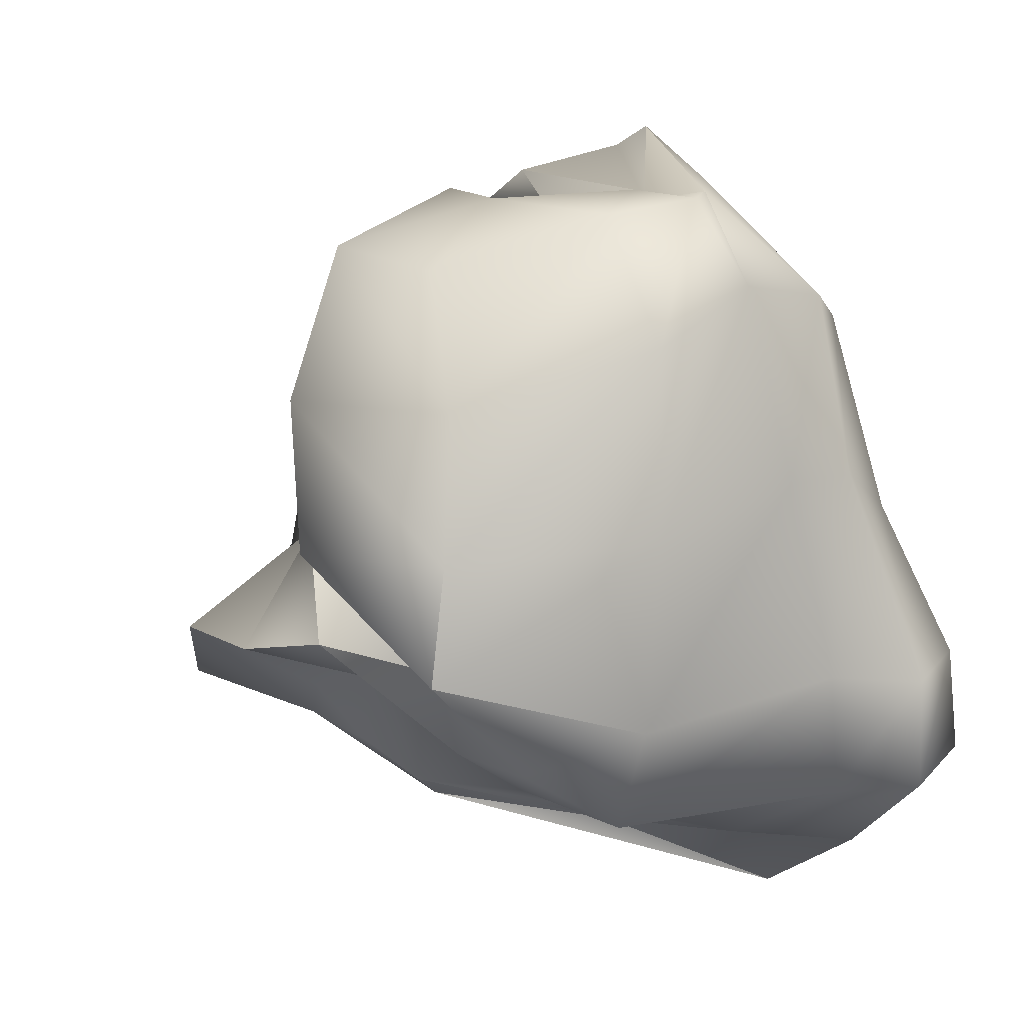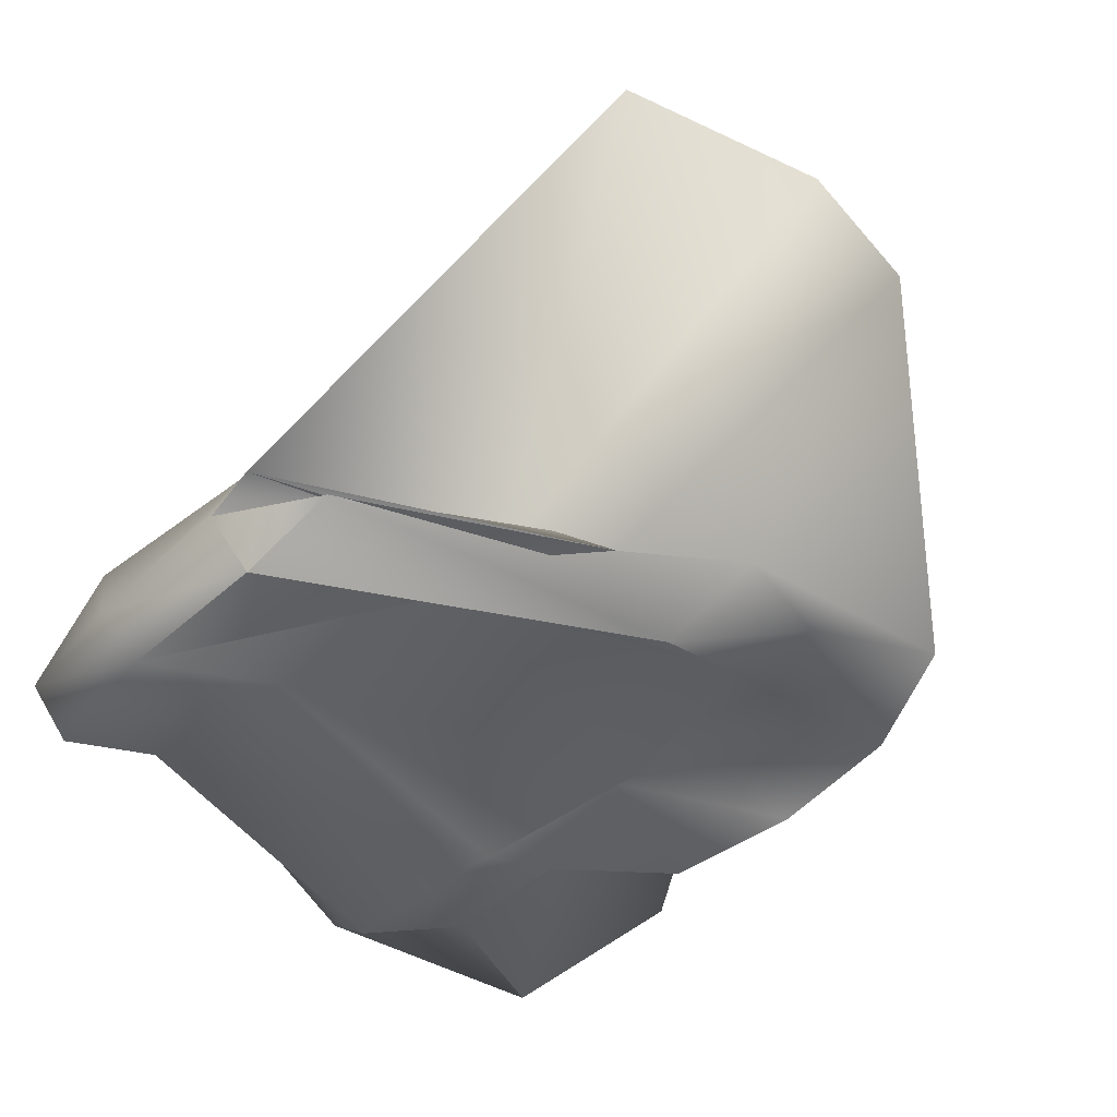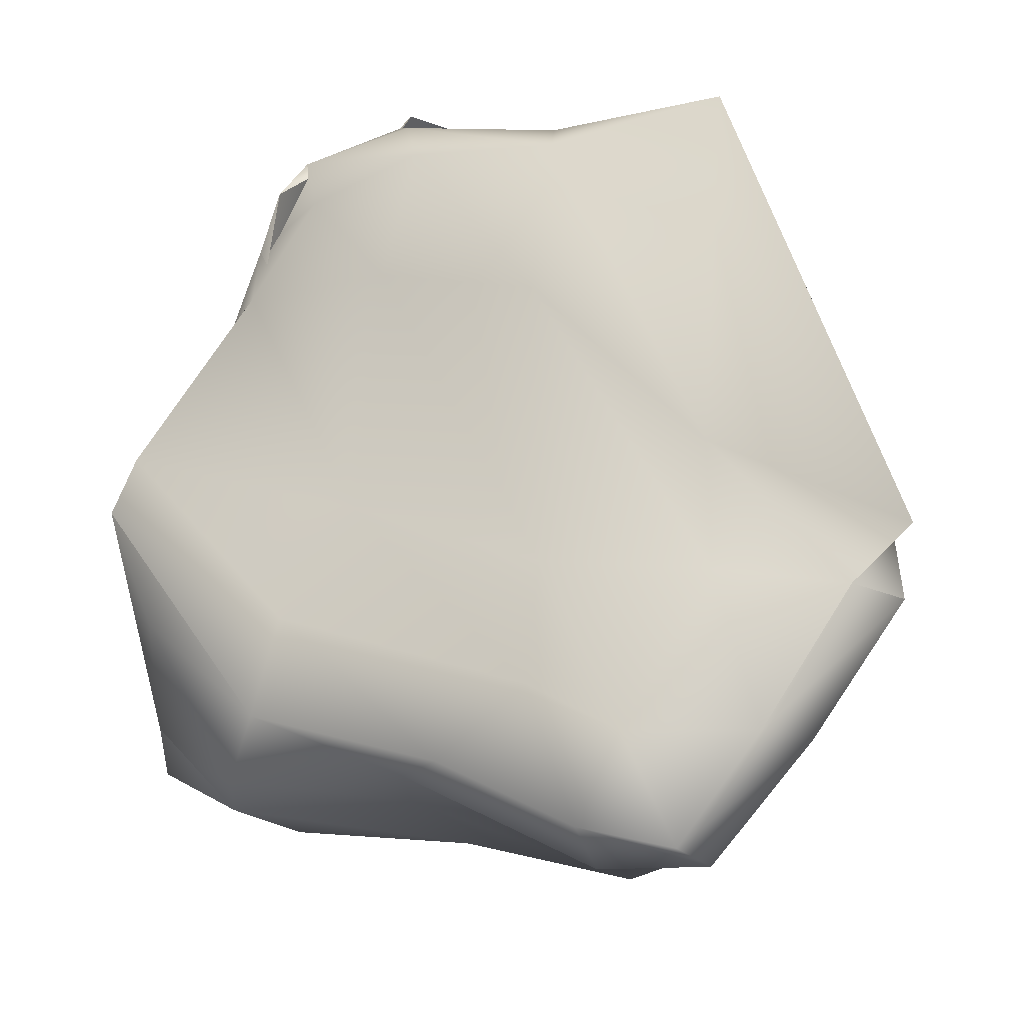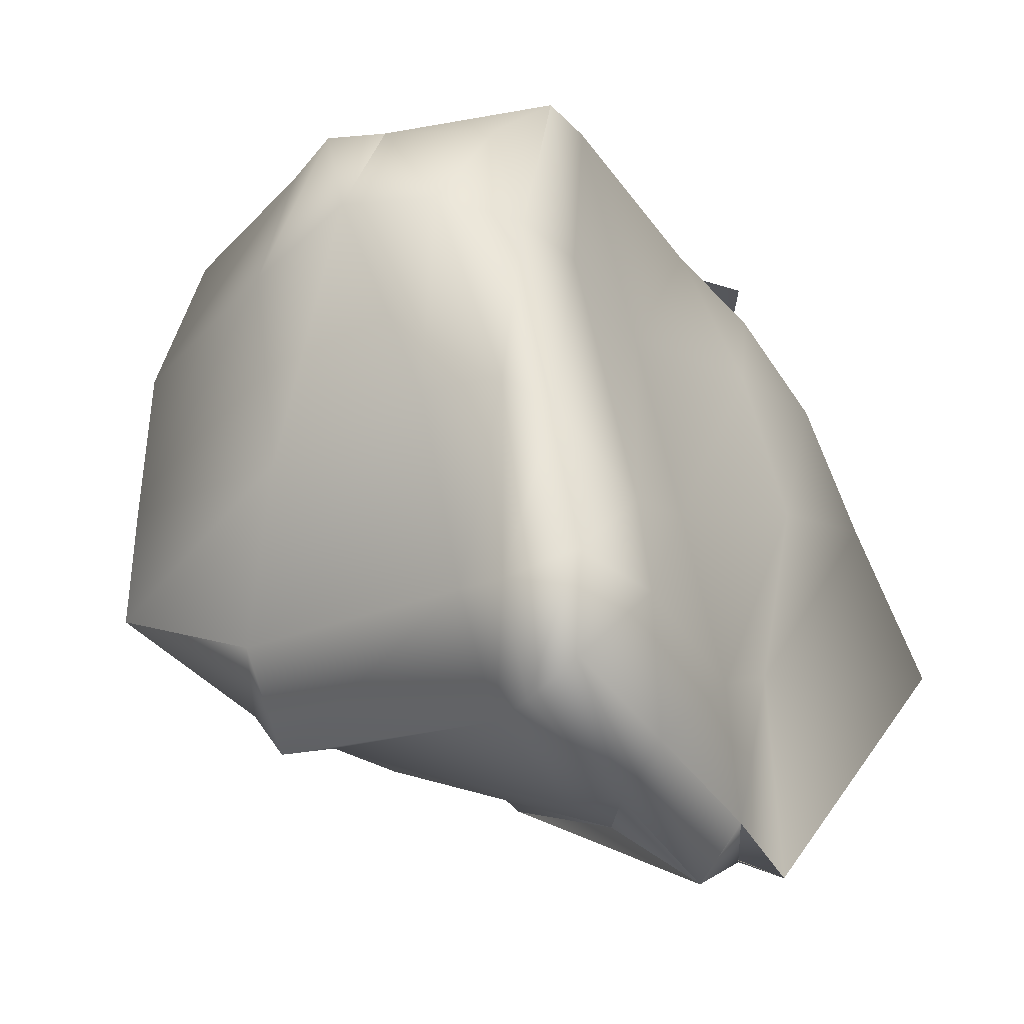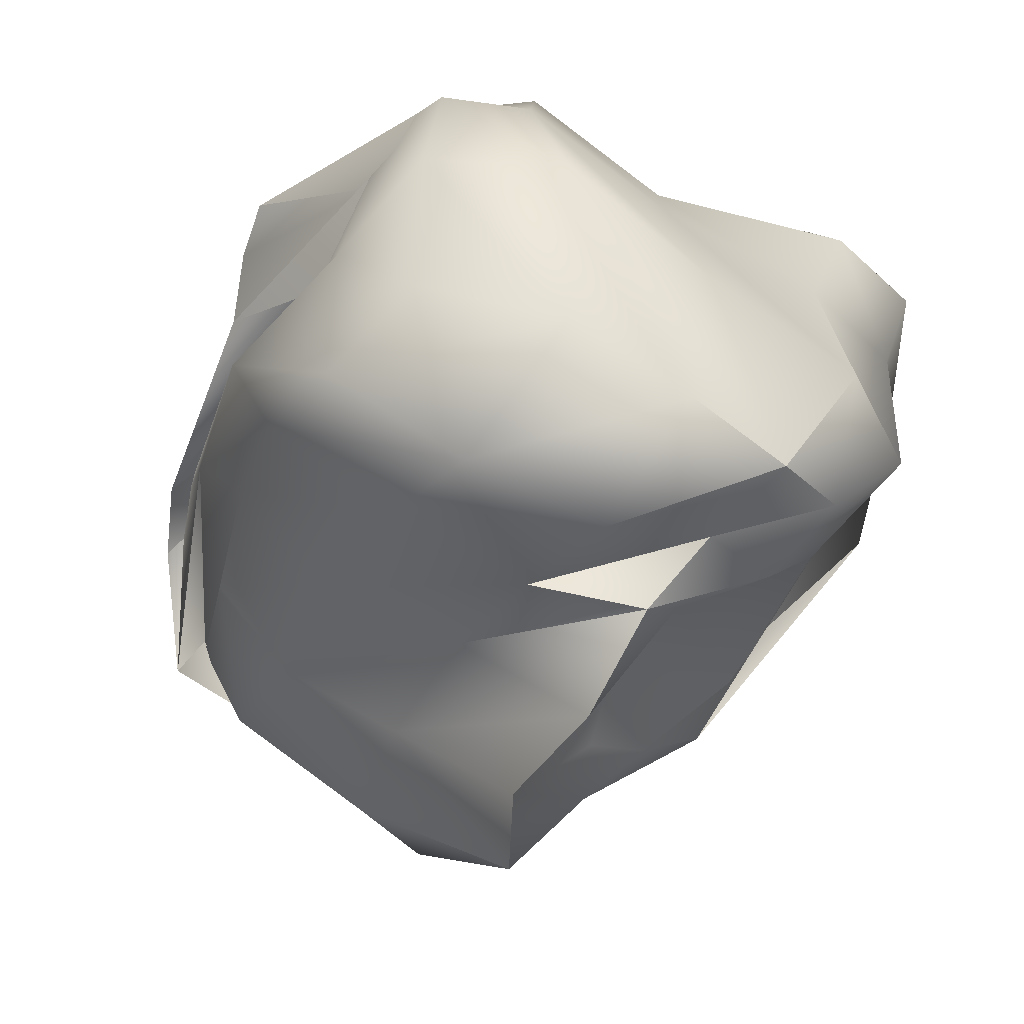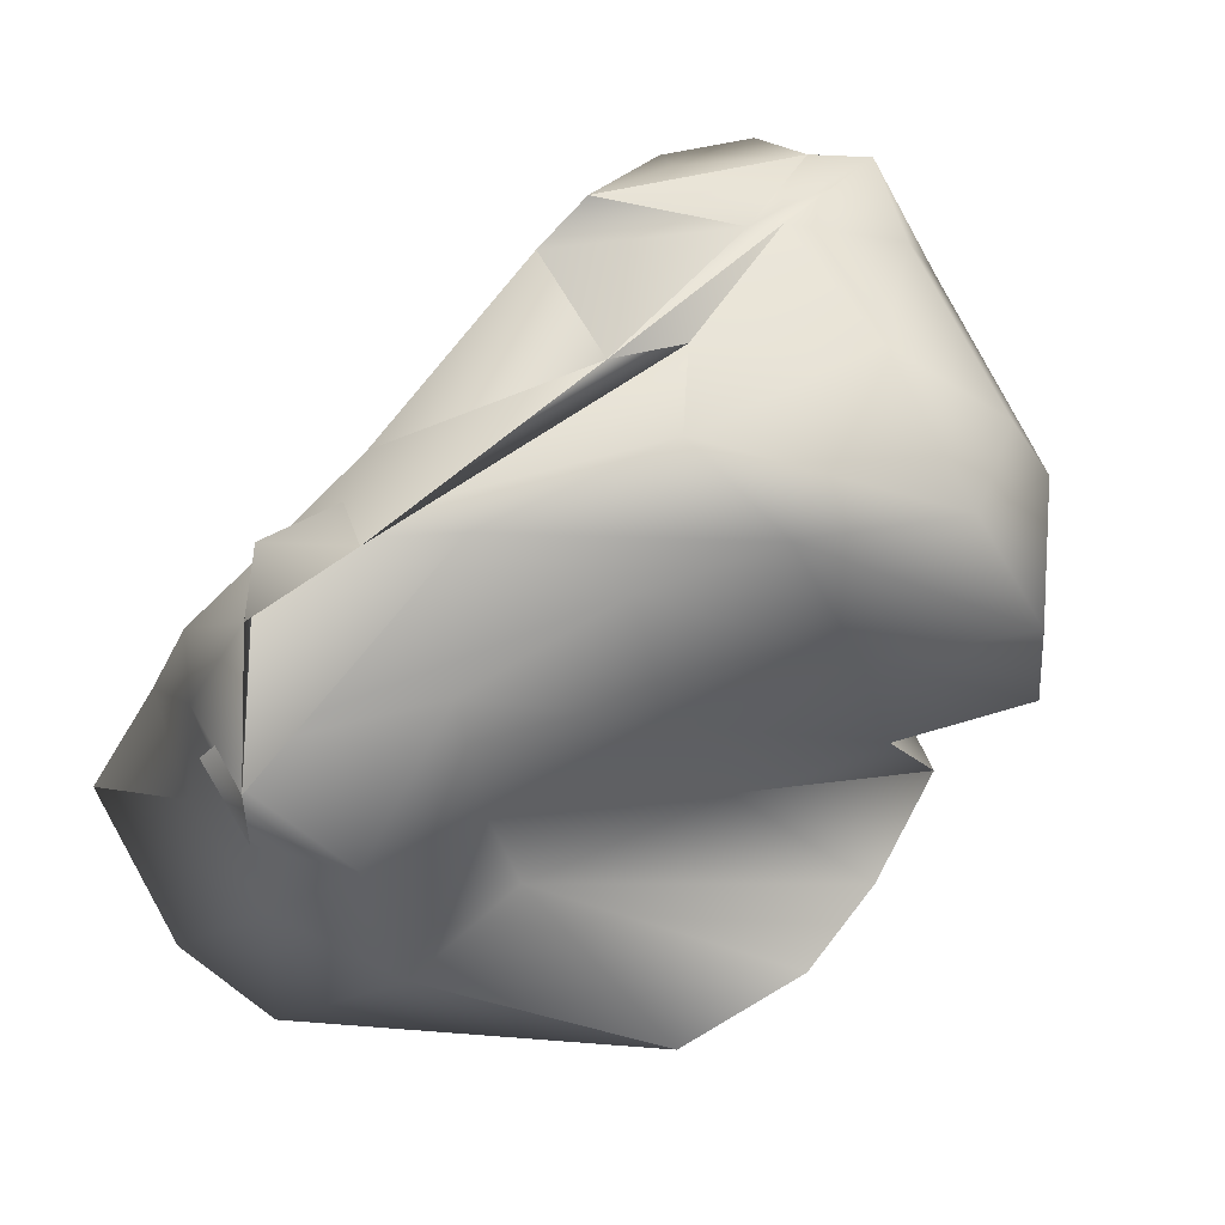
<metadata>
{"format":"obj","ext":"obj","renderer":"f3d","projection":"perspective","resolution":1024,"background":"white","views":[{"elev":3.3,"azim":49.8,"up":"+Z"},{"elev":-71.3,"azim":-145.5,"up":"+Z"},{"elev":65.4,"azim":99.6,"up":"+Y"},{"elev":-11.7,"azim":112.0,"up":"+Z"},{"elev":-73.8,"azim":55.9,"up":"+Y"},{"elev":58.1,"azim":-59.4,"up":"+Z"}]}
</metadata>
<code>
v 1.196 -0.603 -1.018
v 1.05 -0.9912 1.126
v -0.9531 0.194 1.014
v -0.3922 -0.5474 -0.7762
v 2.019 1.235 -0.9639
v 1.142 0.516 1.573
v -0.8885 1.057 1.166
v 0.06735 0.7391 -1.422
v 1.331 -1.149 -0.08834
v 0.3819 -0.5339 -0.7239
v 1.727 0.7686 -1.162
v 0.06808 -0.5873 1.289
v 1.661 -0.05537 1.441
v -1.011 -0.08695 -0.0588
v -1.62 0.6618 0.9132
v -0.6789 0.06231 -1.074
v 1.748 1.037 0.1076
v 0.8359 1.514 -1.525
v 0.3946 0.6594 1.79
v -1.07 1.564 0.06945
v 0.2156 -1.017 -0.000586
v 0.8547 1.278 -0.1941
v 1.755 0.4413 0.2287
v 0.5528 0.1142 1.425
v -1.626 0.6542 -0.004375
v 0.2568 0.7279 -1.477
v 1.305 -1.099 0.5299
v -0.002528 -0.5089 -0.6424
v 2.006 1.014 -1.122
v -0.3671 -0.1913 1.214
v 1.511 0.1489 1.486
v -0.5985 -1.125 -0.4775
v -1.192 0.8986 1.278
v -0.3135 0.4976 -1.372
v 1.615 0.8469 0.9617
v 0.5627 1.619 -1.742
v -0.4222 0.8795 1.388
v -1.278 1.831 -0.6572
v 1.316 -1.203 -0.5782
v 0.7592 -0.6143 -0.9671
v 1.482 -0.3187 -1.228
v 0.5344 -1.092 1.251
v 1.418 -0.3405 1.373
v -1.077 0.009878 0.5191
v -1.541 0.9096 0.8304
v -0.6976 -0.3455 -0.956
v 1.994 1.221 -0.5348
v 1.499 1.388 -1.24
v 0.657 0.5999 1.856
v -1.066 1.325 0.706
v -0.3072 -0.5966 0.02227
v 0.712 -1.424 -0.0514
v 0.4473 -1.138 -0.4728
v 0.1166 -0.8956 0.6556
v 0.6136 0.99 0.6905
v 0.8454 1.459 -0.9347
v 1.42 1.272 -0.2311
v -0.4162 1.395 0.04838
v 1.826 0.09613 1.068
v 1.815 0.6436 -0.6301
v 1.692 -0.2754 -0.004228
v 1.761 0.8072 0.2572
v -0.9316 1.021 1.349
v 1.159 0.05645 1.508
v 0.09743 -0.1209 1.565
v 0.1864 0.2431 1.662
v -1.758 0.6074 -0.665
v -1.62 0.6754 0.5187
v -1.525 0.1106 -0.1959
v -1.423 1.149 0.105
v -0.2631 0.06695 -1.343
v 1.052 0.7985 -1.437
v 0.7841 1.314 -1.773
v 0.1805 -0.3875 -1.174
v -0.4792 -0.409 0.652
v -0.4981 1.165 0.7578
v 1.826 0.5336 1.041
v -0.811 0.6496 1.452
v -1.698 1.113 -0.6401
v -0.3595 -0.2816 -1.063
v -0.09603 -1.161 -0.5371
v 0.7894 -0.7613 -0.598
v 0.6199 -1.405 0.5928
v 1.158 0.9008 0.9233
v 1.604 1.394 -0.657
v 0.243 1.458 -0.8298
v 1.753 -0.339 0.8065
v 1.708 -0.3798 -0.7964
v 2.075 0.9374 -0.6474
v -0.5528 0.3801 1.407
v 0.8873 -0.514 1.459
v 1.104 0.1773 1.47
v -1.034 -0.7962 -0.7484
v -1.52 0.2654 0.5473
v -1.365 1.077 0.8064
v 0.3946 1.365 -1.657
v 1.437 1.197 -1.469
v 0.8923 -0.3593 -1.139
o 2
g 2
f 75 30 3
f 75 3 44
f 76 50 7
f 76 7 37
f 77 35 6
f 77 6 31
f 78 37 7
f 78 7 33
f 79 38 8
f 79 8 34
f 80 28 4
f 80 4 46
f 81 51 14
f 81 14 32
f 82 52 21
f 82 21 53
f 83 42 12
f 83 12 54
f 84 55 19
f 84 19 49
f 85 56 22
f 85 22 57
f 86 38 20
f 86 20 58
f 87 59 13
f 87 13 43
f 88 60 23
f 88 23 61
f 89 47 17
f 89 17 62
f 90 63 15
f 90 15 45
f 91 64 24
f 91 24 65
f 92 49 19
f 92 19 66
f 93 67 16
f 93 16 46
f 94 68 25
f 94 25 69
f 95 50 20
f 95 20 70
f 96 71 16
f 96 16 34
f 97 72 26
f 97 26 73
f 98 40 10
f 98 10 74
f 51 75 44
f 51 44 14
f 21 54 75
f 21 75 51
f 54 12 30
f 54 30 75
f 55 76 37
f 55 37 19
f 22 58 76
f 22 76 55
f 58 20 50
f 58 50 76
f 59 77 31
f 59 31 13
f 23 62 77
f 23 77 59
f 62 17 35
f 62 35 77
f 63 78 33
f 63 33 15
f 24 66 78
f 24 78 63
f 66 19 37
f 66 37 78
f 67 79 34
f 67 34 16
f 25 70 79
f 25 79 67
f 70 20 38
f 70 38 79
f 71 80 46
f 71 46 16
f 26 74 80
f 26 80 71
f 74 10 28
f 74 28 80
f 28 81 32
f 28 32 4
f 10 53 81
f 10 81 28
f 53 21 51
f 53 51 81
f 40 82 53
f 40 53 10
f 1 39 82
f 1 82 40
f 39 9 52
f 39 52 82
f 52 83 54
f 52 54 21
f 9 27 83
f 9 83 52
f 27 2 42
f 27 42 83
f 35 84 49
f 35 49 6
f 17 57 84
f 17 84 35
f 57 22 55
f 57 55 84
f 47 85 57
f 47 57 17
f 5 48 85
f 5 85 47
f 48 18 56
f 48 56 85
f 56 86 58
f 56 58 22
f 18 36 86
f 18 86 56
f 36 8 38
f 36 38 86
f 27 87 43
f 27 43 2
f 9 61 87
f 9 87 27
f 61 23 59
f 61 59 87
f 39 88 61
f 39 61 9
f 1 41 88
f 1 88 39
f 41 11 60
f 41 60 88
f 60 89 62
f 60 62 23
f 11 29 89
f 11 89 60
f 29 5 47
f 29 47 89
f 30 90 45
f 30 45 3
f 12 65 90
f 12 90 30
f 65 24 63
f 65 63 90
f 42 91 65
f 42 65 12
f 2 43 91
f 2 91 42
f 43 13 64
f 43 64 91
f 64 92 66
f 64 66 24
f 13 31 92
f 13 92 64
f 31 6 49
f 31 49 92
f 32 93 46
f 32 46 4
f 14 69 93
f 14 93 32
f 69 25 67
f 69 67 93
f 44 94 69
f 44 69 14
f 3 45 94
f 3 94 44
f 45 15 68
f 45 68 94
f 68 95 70
f 68 70 25
f 15 33 95
f 15 95 68
f 33 7 50
f 33 50 95
f 36 96 34
f 36 34 8
f 18 73 96
f 18 96 36
f 73 26 71
f 73 71 96
f 48 97 73
f 48 73 18
f 5 29 97
f 5 97 48
f 29 11 72
f 29 72 97
f 72 98 74
f 72 74 26
f 11 41 98
f 11 98 72
f 41 1 40
f 41 40 98

</code>
